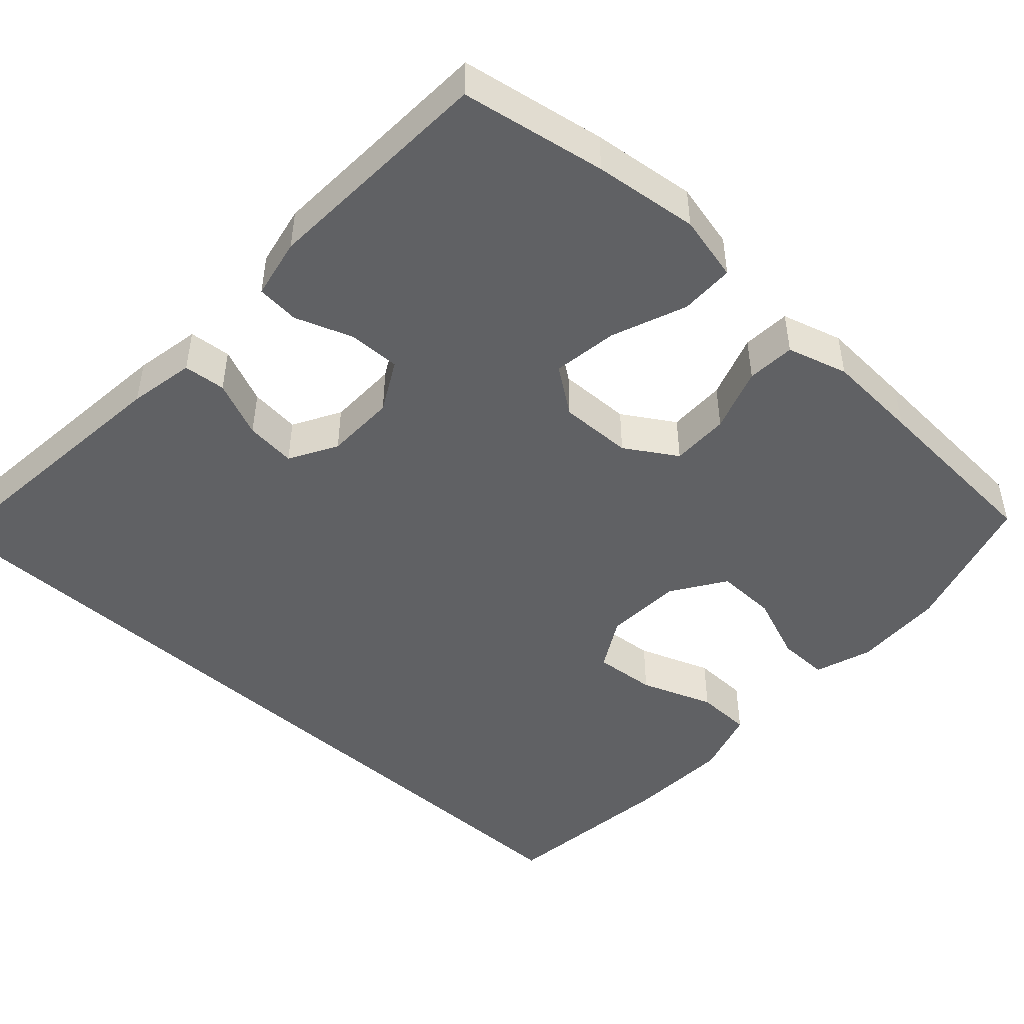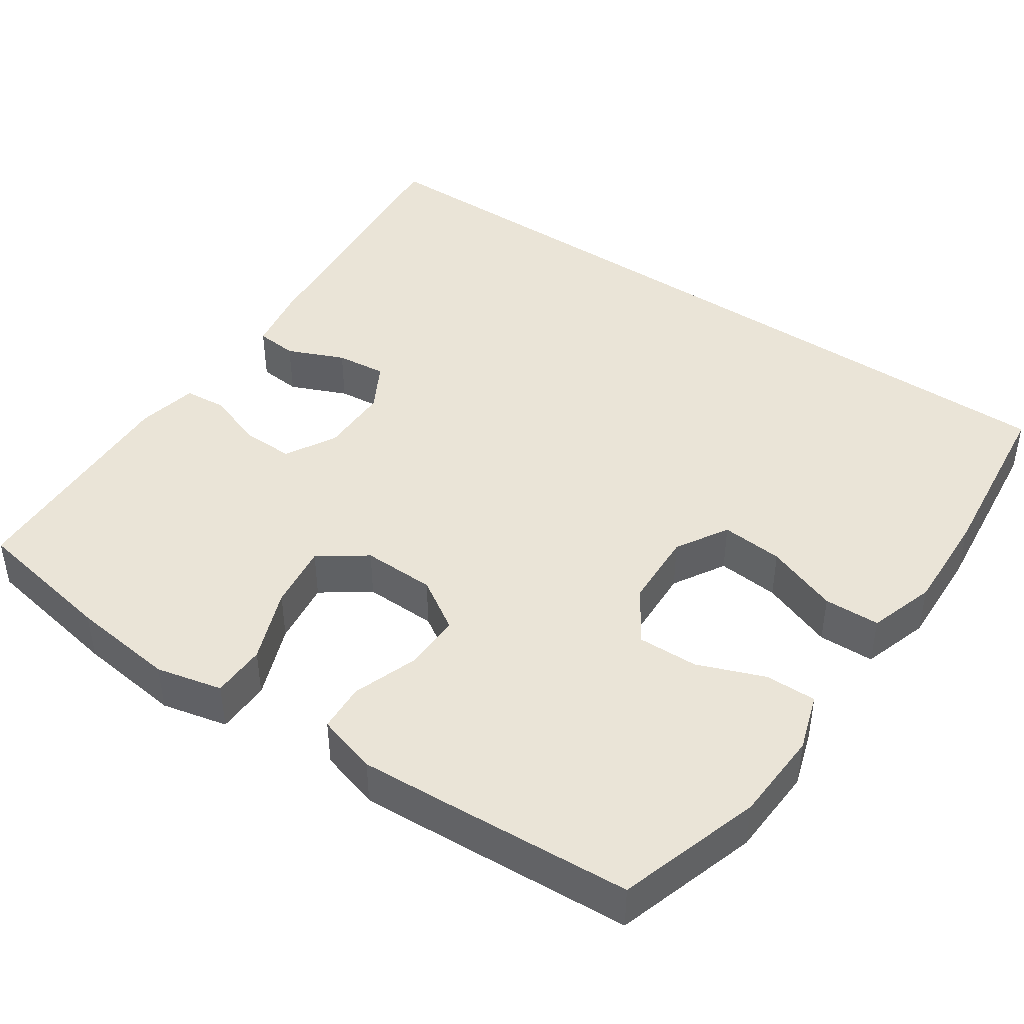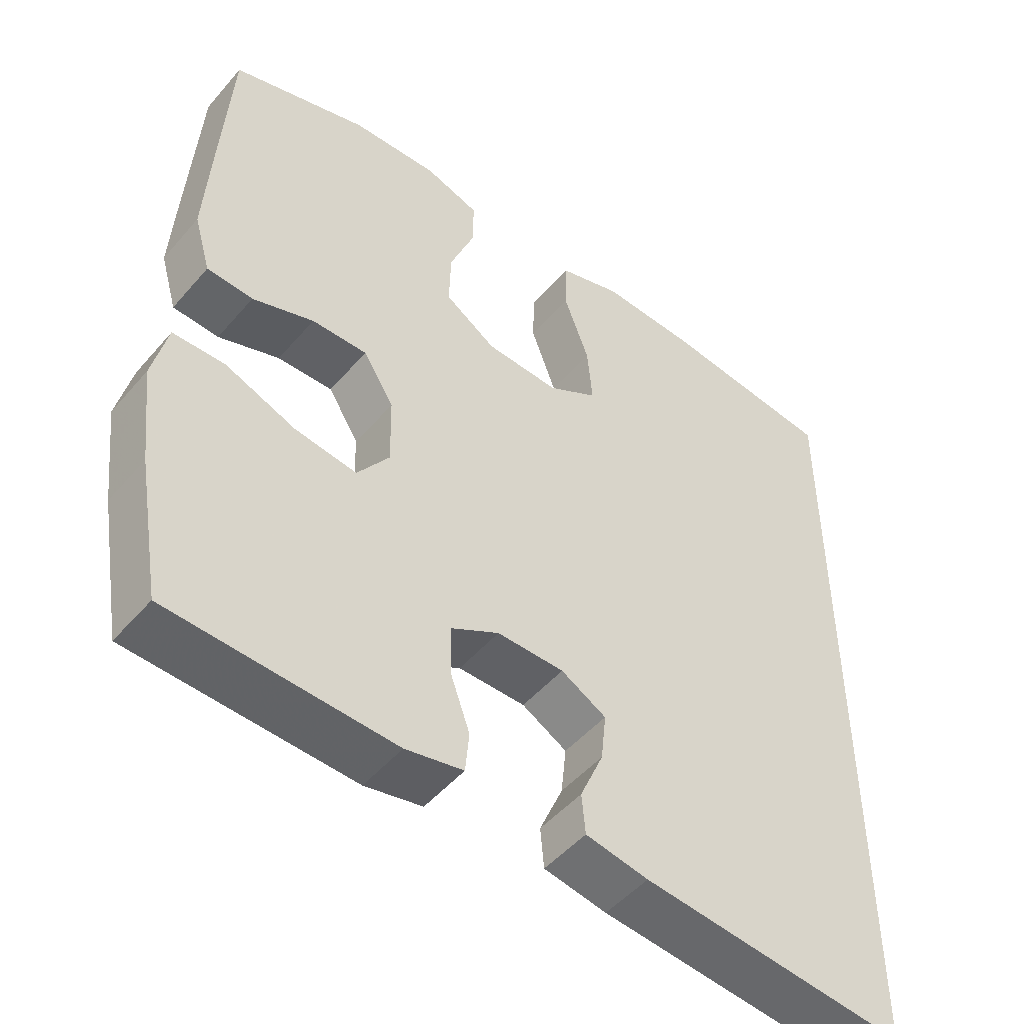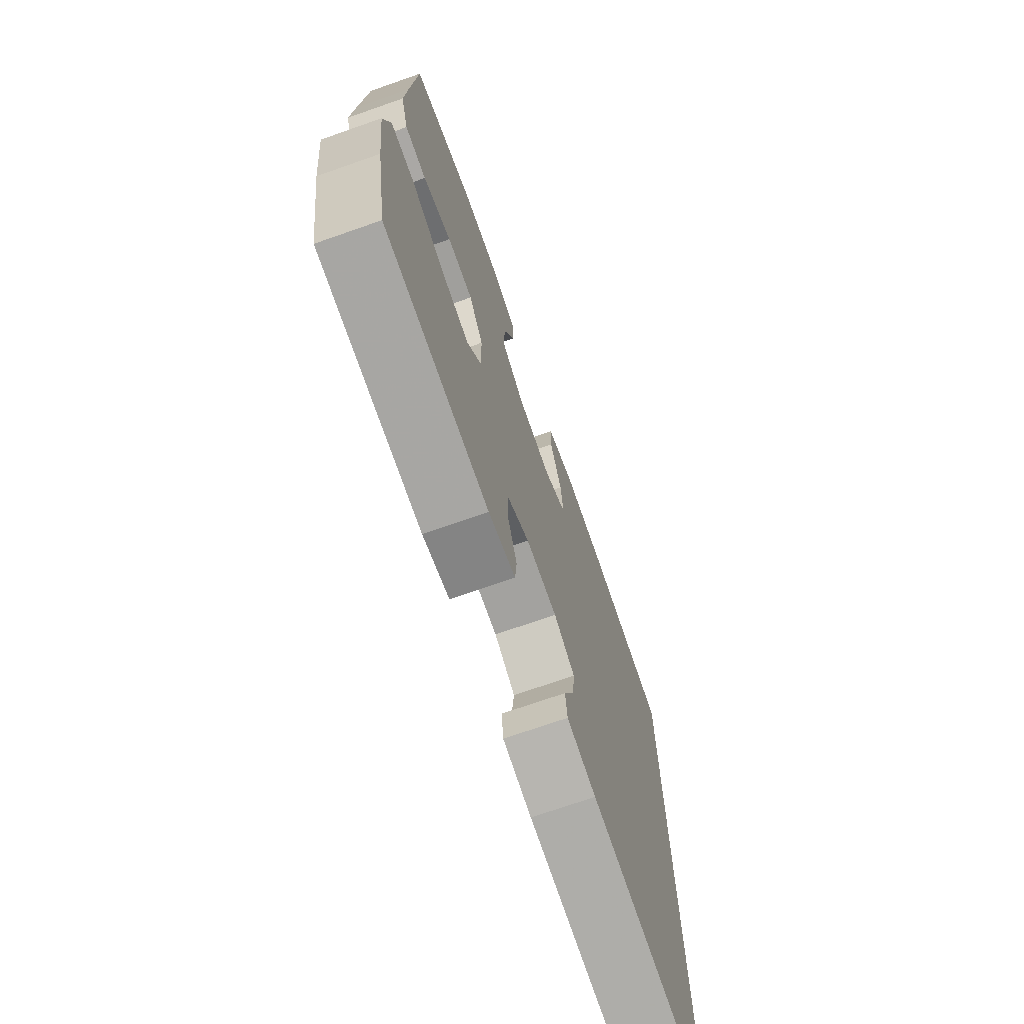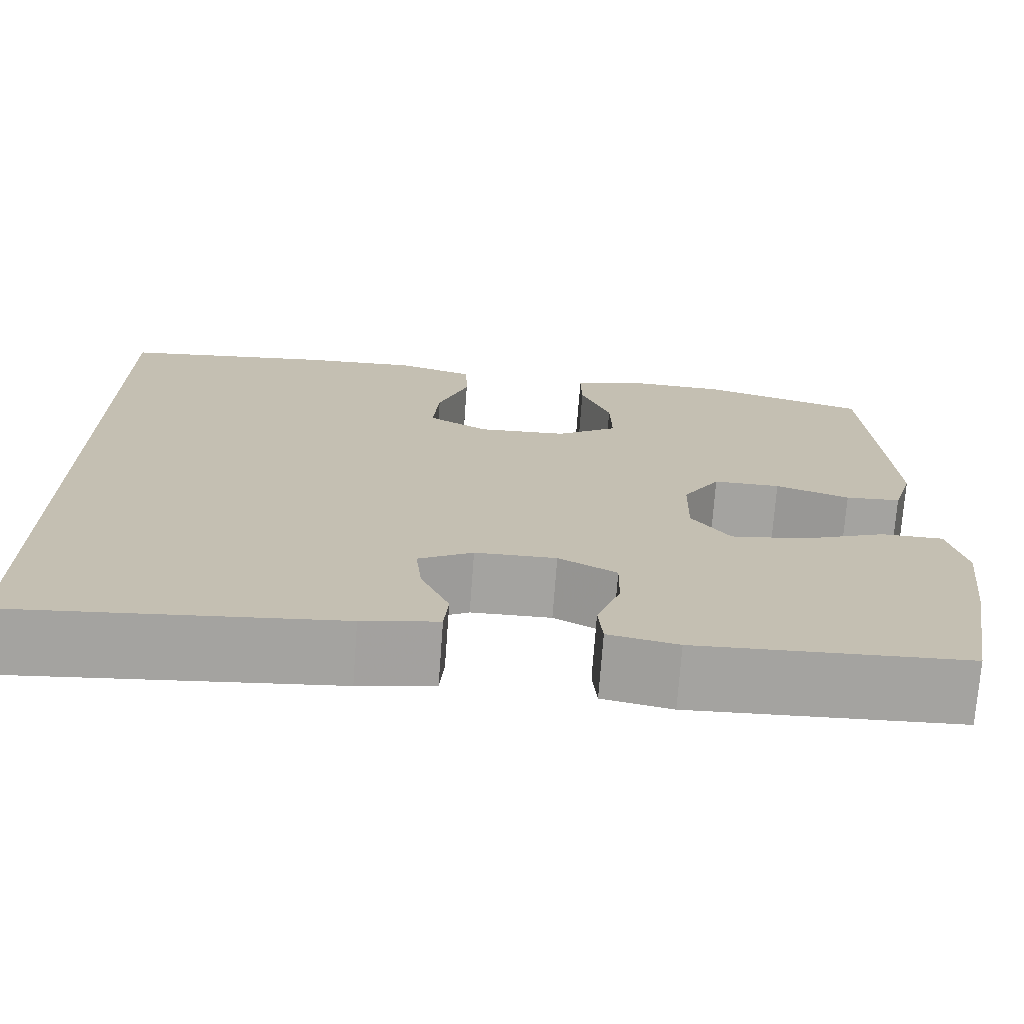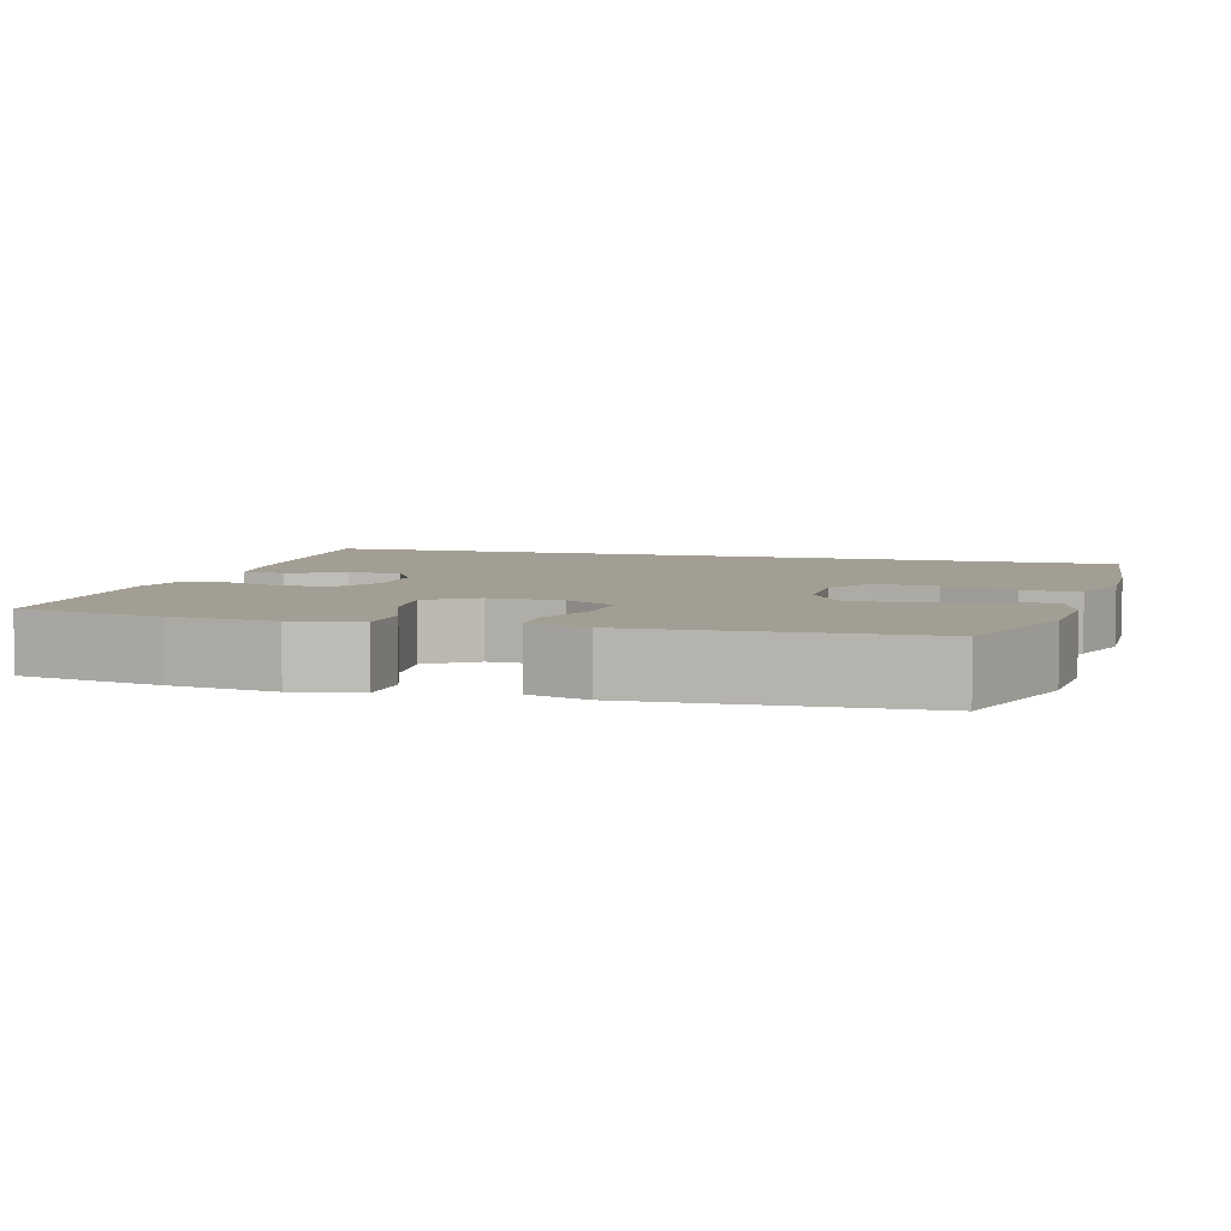
<metadata>
{"format":"obj","ext":"obj","renderer":"f3d","projection":"perspective","resolution":1024,"background":"white","views":[{"elev":-47.0,"azim":-132.5,"up":"+Y"},{"elev":43.7,"azim":-55.4,"up":"+Y"},{"elev":-49.4,"azim":-38.8,"up":"+Z"},{"elev":-71.9,"azim":-70.7,"up":"+Z"},{"elev":-72.8,"azim":175.8,"up":"+Z"},{"elev":5.2,"azim":-73.2,"up":"+Y"}]}
</metadata>
<code>
v 0.5 0.07 -0.547
v 0.134 0.07 -0.51
v 0.048 0.07 -0.494
v 0.043 0.07 -0.439
v 0.075 0.07 -0.365
v 0.082 0.07 -0.299
v 0.02 0.07 -0.264
v -0.072 0.07 -0.263
v -0.138 0.07 -0.299
v -0.137 0.07 -0.367
v -0.11 0.07 -0.442
v -0.115 0.07 -0.498
v -0.194 0.07 -0.514
v -0.5 0.07 -0.5
v -0.533 0.07 -0.311
v -0.549 0.07 -0.175
v -0.529 0.07 -0.089
v -0.458 0.07 -0.088
v -0.361 0.07 -0.126
v -0.276 0.07 -0.138
v -0.232 0.07 -0.077
v -0.234 0.07 0.018
v -0.276 0.07 0.085
v -0.352 0.07 0.084
v -0.436 0.07 0.055
v -0.499 0.07 0.059
v -0.522 0.07 0.138
v -0.515 0.07 0.26
v -0.5 0.07 0.5
v -0.313 0.07 0.557
v -0.194 0.07 0.562
v -0.119 0.07 0.537
v -0.12 0.07 0.47
v -0.154 0.07 0.383
v -0.156 0.07 0.304
v -0.086 0.07 0.258
v 0.015 0.07 0.253
v 0.083 0.07 0.292
v 0.076 0.07 0.373
v 0.041 0.07 0.468
v 0.043 0.07 0.541
v 0.13 0.07 0.568
v 0.263 0.07 0.562
v 0.5 0.07 0.534
v 0.5 0 -0.547
v 0.134 0 -0.51
v 0.048 0 -0.494
v 0.043 0 -0.439
v 0.075 0 -0.365
v 0.082 0 -0.299
v 0.02 0 -0.264
v -0.072 0 -0.263
v -0.138 0 -0.299
v -0.137 0 -0.367
v -0.11 0 -0.442
v -0.115 0 -0.498
v -0.194 0 -0.514
v -0.5 0 -0.5
v -0.533 0 -0.311
v -0.549 0 -0.175
v -0.529 0 -0.089
v -0.458 0 -0.088
v -0.361 0 -0.126
v -0.276 0 -0.138
v -0.232 0 -0.077
v -0.234 0 0.018
v -0.276 0 0.085
v -0.352 0 0.084
v -0.436 0 0.055
v -0.499 0 0.059
v -0.522 0 0.138
v -0.515 0 0.26
v -0.5 0 0.5
v -0.313 0 0.557
v -0.194 0 0.562
v -0.119 0 0.537
v -0.12 0 0.47
v -0.154 0 0.383
v -0.156 0 0.304
v -0.086 0 0.258
v 0.015 0 0.253
v 0.083 0 0.292
v 0.076 0 0.373
v 0.041 0 0.468
v 0.043 0 0.541
v 0.13 0 0.568
v 0.263 0 0.562
v 0.5 0 0.534
f 43 44 1
f 42 43 1
f 41 42 1
f 40 41 1
f 39 40 1
f 38 39 1
f 37 38 1 2
f 32 33 34
f 31 32 34
f 30 31 34
f 29 30 34
f 28 29 34
f 27 28 34
f 26 27 34
f 25 26 34
f 24 25 34
f 23 24 34 35
f 22 23 35 36
f 17 18 19
f 16 17 19
f 15 16 19
f 14 15 19
f 13 14 19
f 12 13 19
f 11 12 19
f 10 11 19
f 9 10 19 20
f 8 9 20 21
f 2 3 4 5
f 2 5 6
f 37 2 6
f 22 36 37
f 21 22 37
f 8 21 37
f 7 8 37
f 6 7 37
f 45 88 87
f 45 87 86
f 45 86 85
f 45 85 84
f 45 84 83
f 45 83 82
f 46 45 82 81
f 78 77 76
f 78 76 75
f 78 75 74
f 78 74 73
f 78 73 72
f 78 72 71
f 78 71 70
f 78 70 69
f 78 69 68
f 79 78 68 67
f 80 79 67 66
f 63 62 61
f 63 61 60
f 63 60 59
f 63 59 58
f 63 58 57
f 63 57 56
f 63 56 55
f 63 55 54
f 64 63 54 53
f 65 64 53 52
f 49 48 47 46
f 50 49 46
f 50 46 81
f 81 80 66
f 81 66 65
f 81 65 52
f 81 52 51
f 81 51 50
f 1 45 46 2
f 2 46 47 3
f 3 47 48 4
f 4 48 49 5
f 5 49 50 6
f 6 50 51 7
f 7 51 52 8
f 8 52 53 9
f 9 53 54 10
f 10 54 55 11
f 11 55 56 12
f 12 56 57 13
f 13 57 58 14
f 14 58 59 15
f 15 59 60 16
f 16 60 61 17
f 17 61 62 18
f 18 62 63 19
f 19 63 64 20
f 20 64 65 21
f 21 65 66 22
f 22 66 67 23
f 23 67 68 24
f 24 68 69 25
f 25 69 70 26
f 26 70 71 27
f 27 71 72 28
f 28 72 73 29
f 29 73 74 30
f 30 74 75 31
f 31 75 76 32
f 32 76 77 33
f 33 77 78 34
f 34 78 79 35
f 35 79 80 36
f 36 80 81 37
f 37 81 82 38
f 38 82 83 39
f 39 83 84 40
f 40 84 85 41
f 41 85 86 42
f 42 86 87 43
f 43 87 88 44
f 44 88 45 1

</code>
